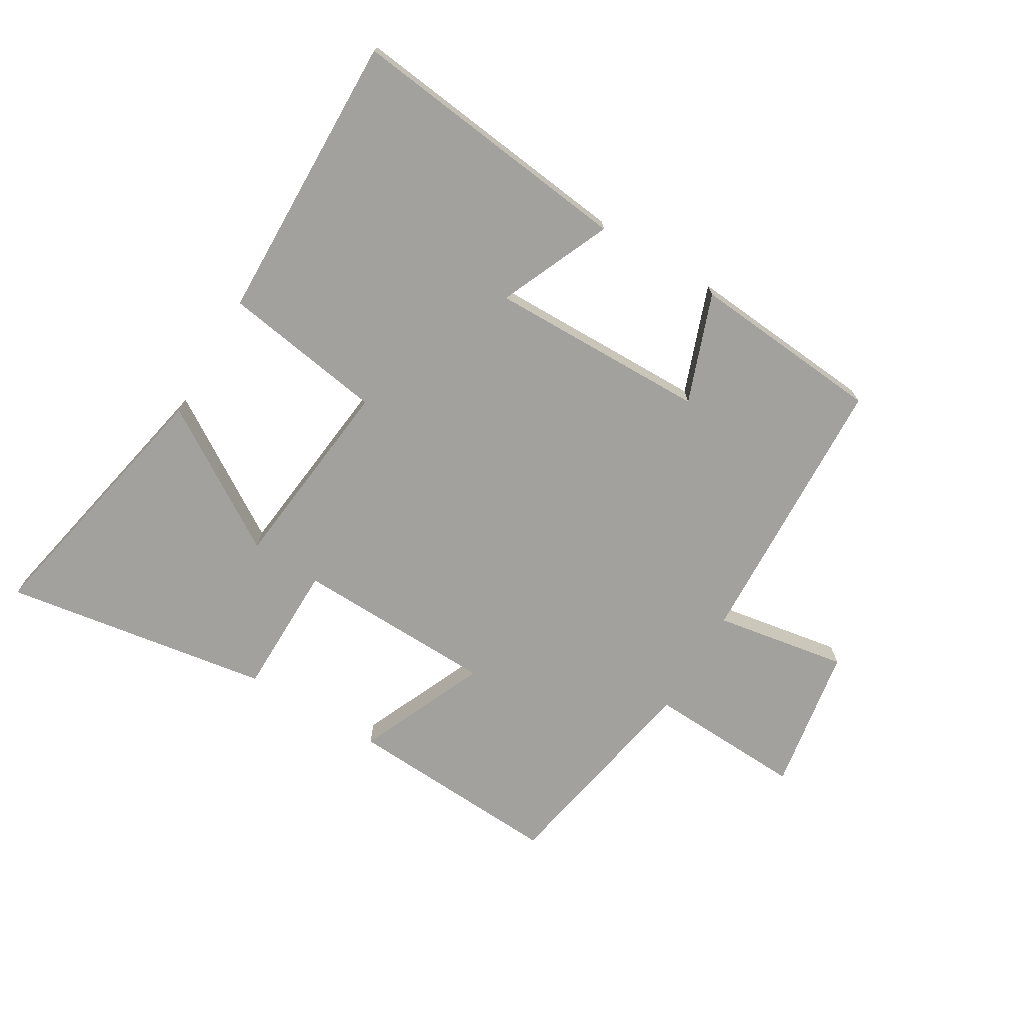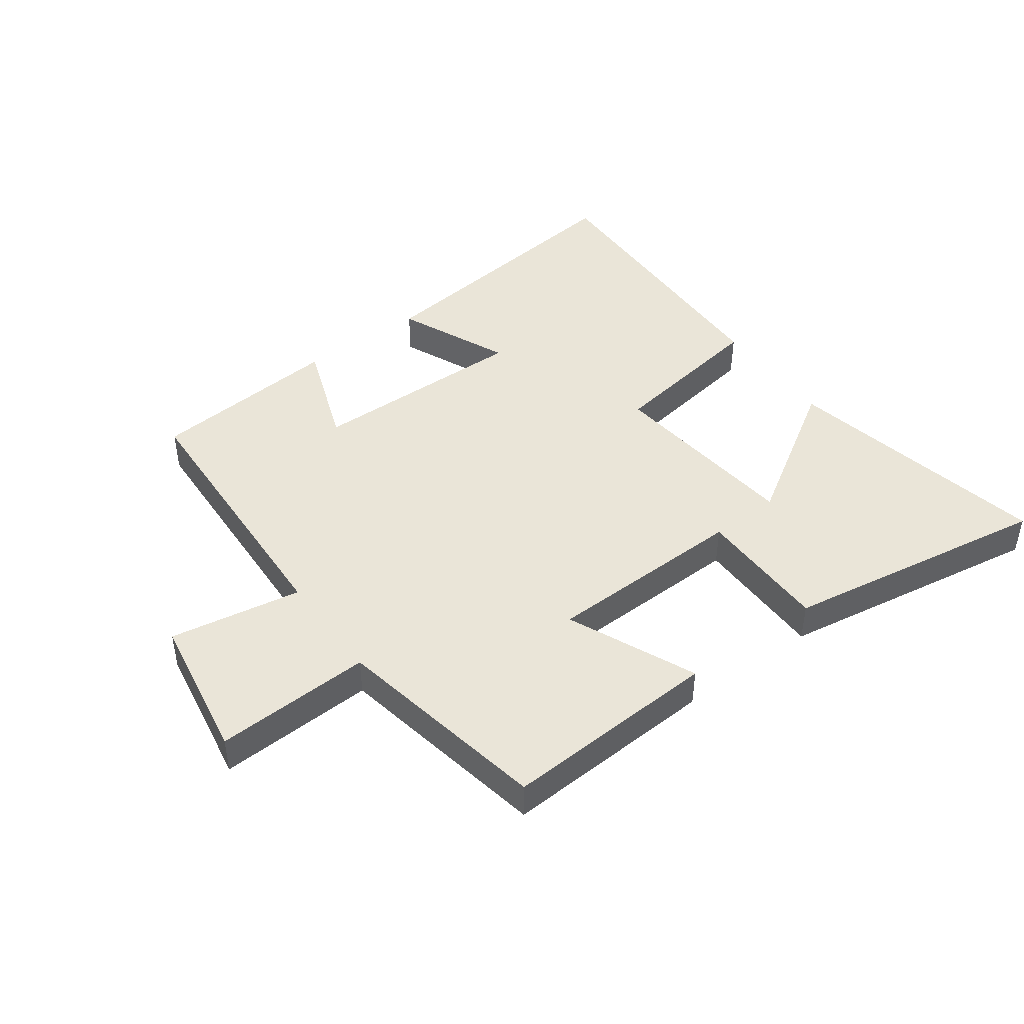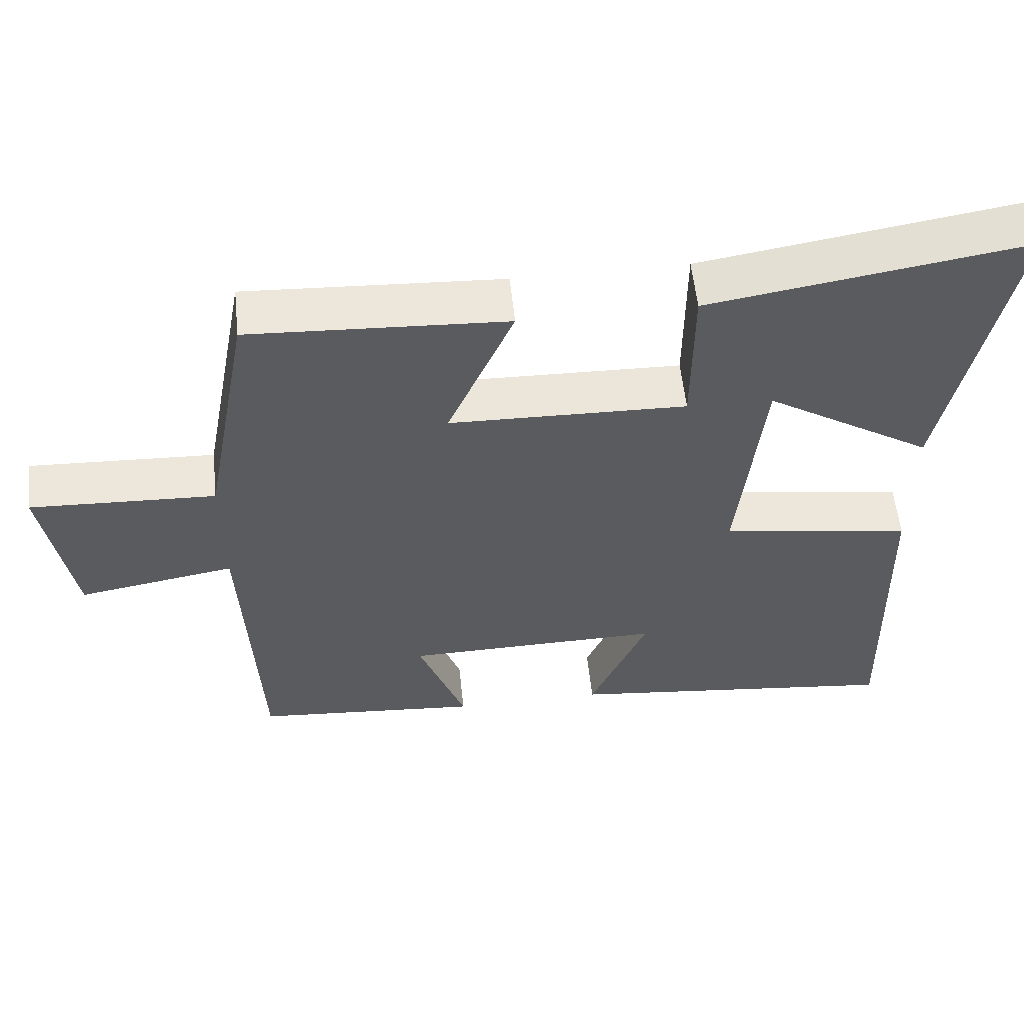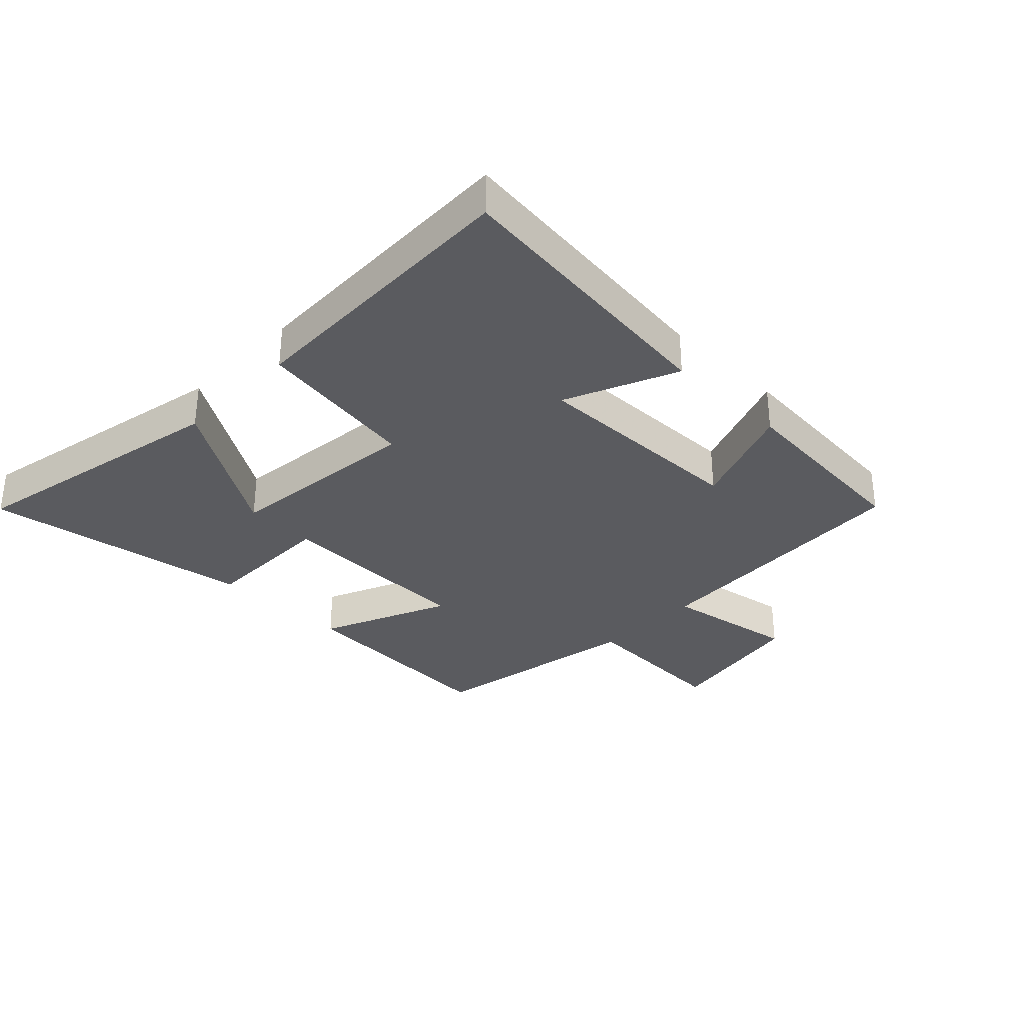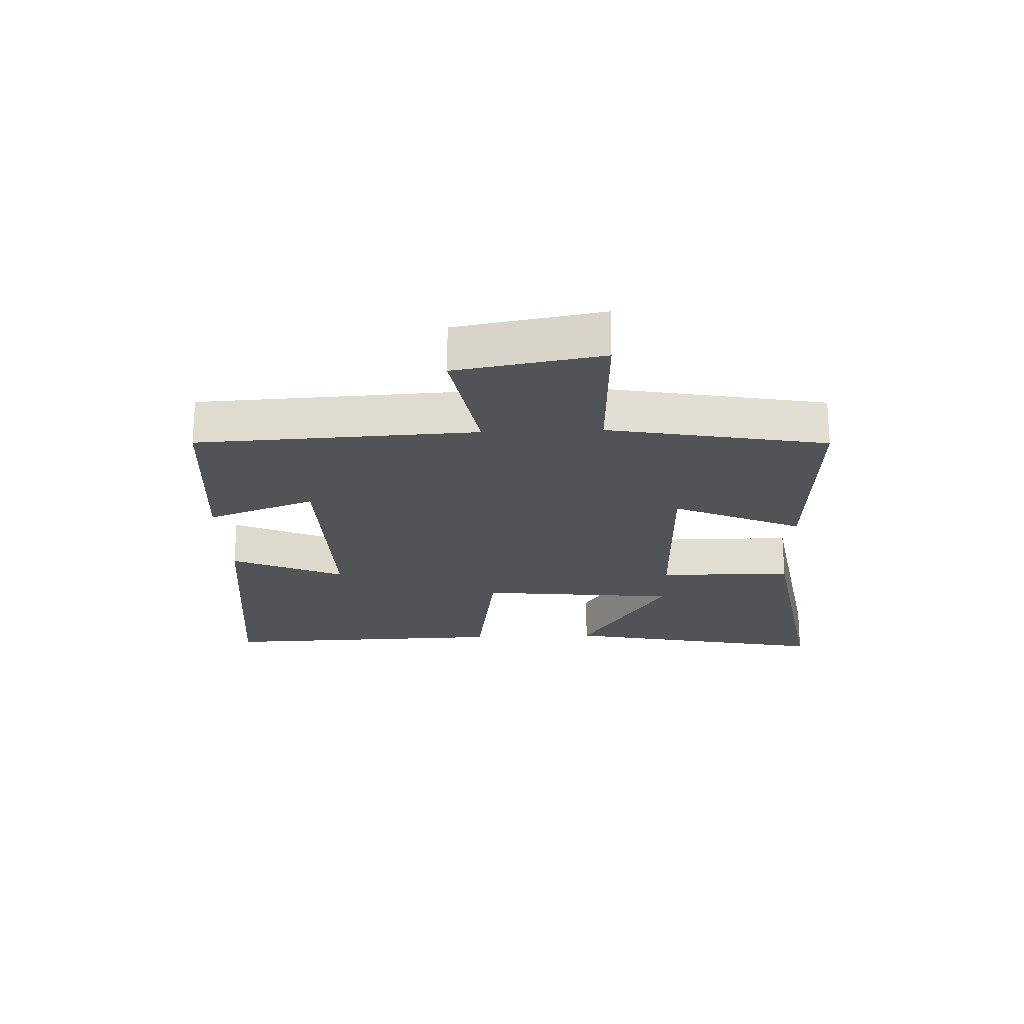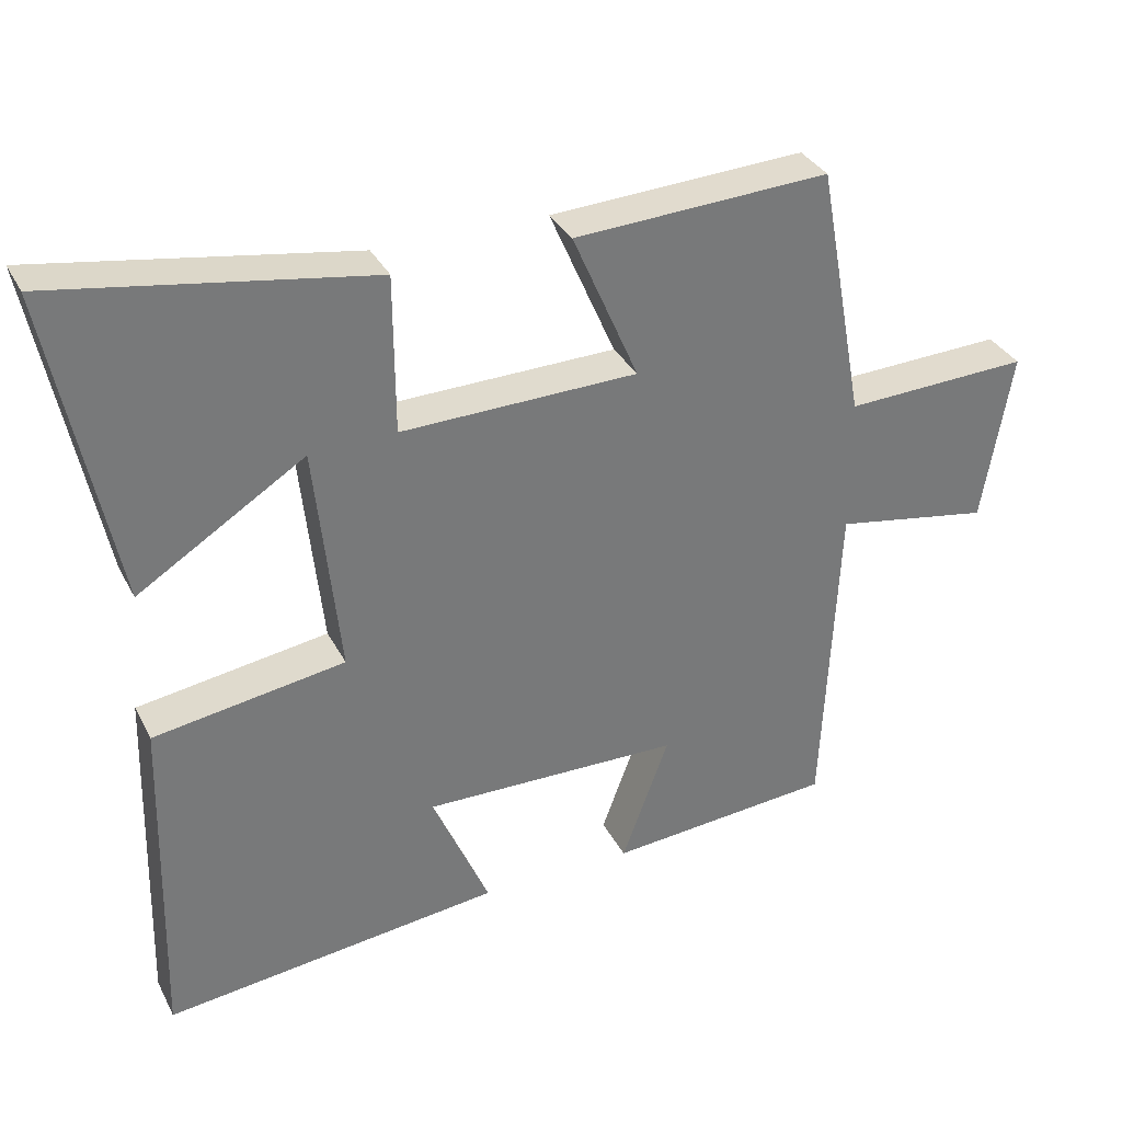
<metadata>
{"format":"obj","ext":"obj","renderer":"f3d","projection":"perspective","resolution":1024,"background":"white","views":[{"elev":-72.0,"azim":149.0,"up":"+Y"},{"elev":45.1,"azim":-36.2,"up":"+Y"},{"elev":56.4,"azim":-6.0,"up":"+Z"},{"elev":-32.8,"azim":135.9,"up":"+Y"},{"elev":-22.0,"azim":-87.6,"up":"+Y"},{"elev":33.6,"azim":156.0,"up":"+Z"}]}
</metadata>
<code>
v -0.479 0.07 -0.474
v -0.5 0.07 -0.022
v -0.715 0.07 -0.059
v -0.755 0.07 0.177
v -0.5 0.07 0.166
v -0.435 0.07 0.519
v -0.083 0.07 0.5
v -0.174 0.07 0.291
v 0.152 0.07 0.283
v 0.153 0.07 0.5
v 0.588 0.07 0.57
v 0.5 0.07 0.134
v 0.27 0.07 0.279
v 0.236 0.07 -0.041
v 0.5 0.07 -0.082
v 0.512 0.07 -0.554
v 0.045 0.07 -0.5
v 0.124 0.07 -0.318
v -0.232 0.07 -0.324
v -0.167 0.07 -0.5
v -0.479 0 -0.474
v -0.5 0 -0.022
v -0.715 0 -0.059
v -0.755 0 0.177
v -0.5 0 0.166
v -0.435 0 0.519
v -0.083 0 0.5
v -0.174 0 0.291
v 0.152 0 0.283
v 0.153 0 0.5
v 0.588 0 0.57
v 0.5 0 0.134
v 0.27 0 0.279
v 0.236 0 -0.041
v 0.5 0 -0.082
v 0.512 0 -0.554
v 0.045 0 -0.5
v 0.124 0 -0.318
v -0.232 0 -0.324
v -0.167 0 -0.5
f 19 20 1 2
f 18 19 2
f 15 16 17 18
f 14 15 18 2
f 13 14 2
f 10 11 12 13
f 9 10 13
f 8 9 13 2
f 5 6 7 8
f 5 8 2 3
f 3 4 5
f 22 21 40 39
f 22 39 38
f 38 37 36 35
f 22 38 35 34
f 22 34 33
f 33 32 31 30
f 33 30 29
f 22 33 29 28
f 28 27 26 25
f 23 22 28 25
f 25 24 23
f 1 21 22 2
f 2 22 23 3
f 3 23 24 4
f 4 24 25 5
f 5 25 26 6
f 6 26 27 7
f 7 27 28 8
f 8 28 29 9
f 9 29 30 10
f 10 30 31 11
f 11 31 32 12
f 12 32 33 13
f 13 33 34 14
f 14 34 35 15
f 15 35 36 16
f 16 36 37 17
f 17 37 38 18
f 18 38 39 19
f 19 39 40 20
f 20 40 21 1

</code>
